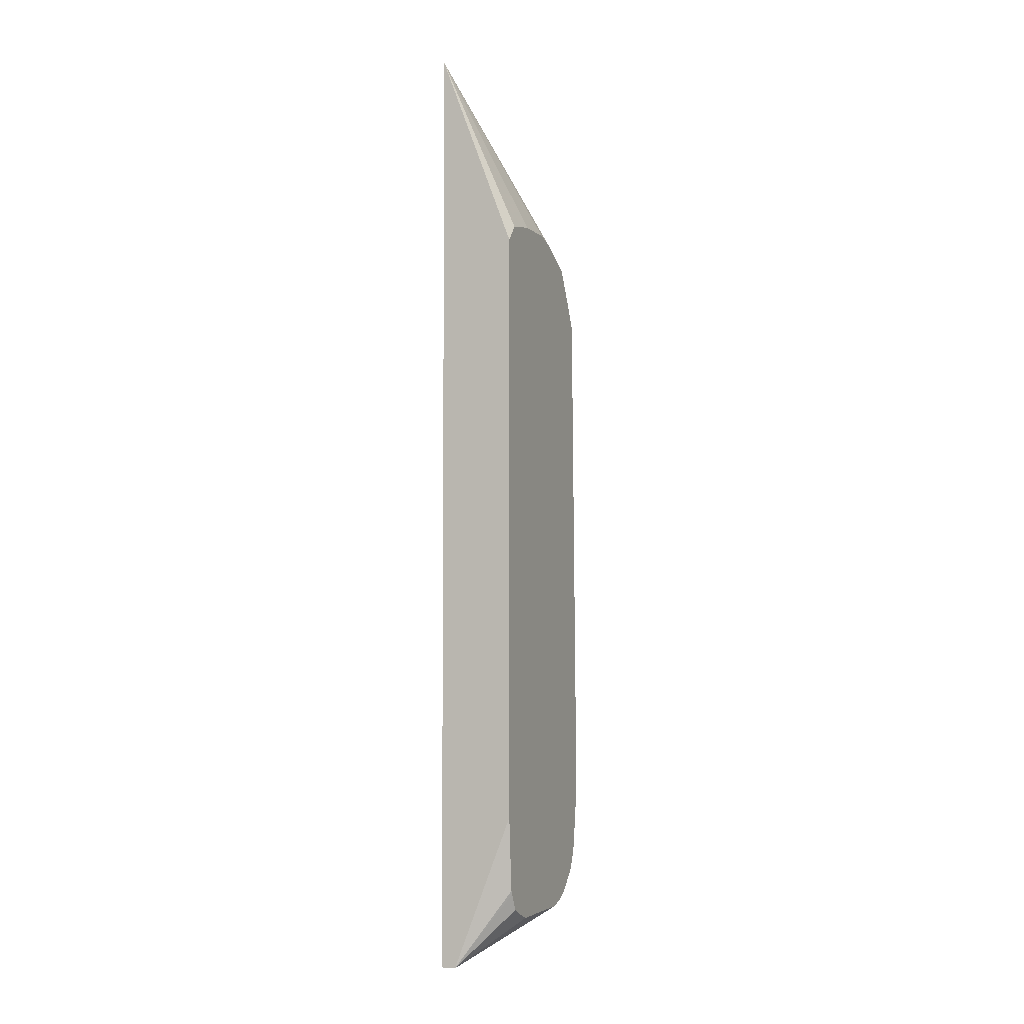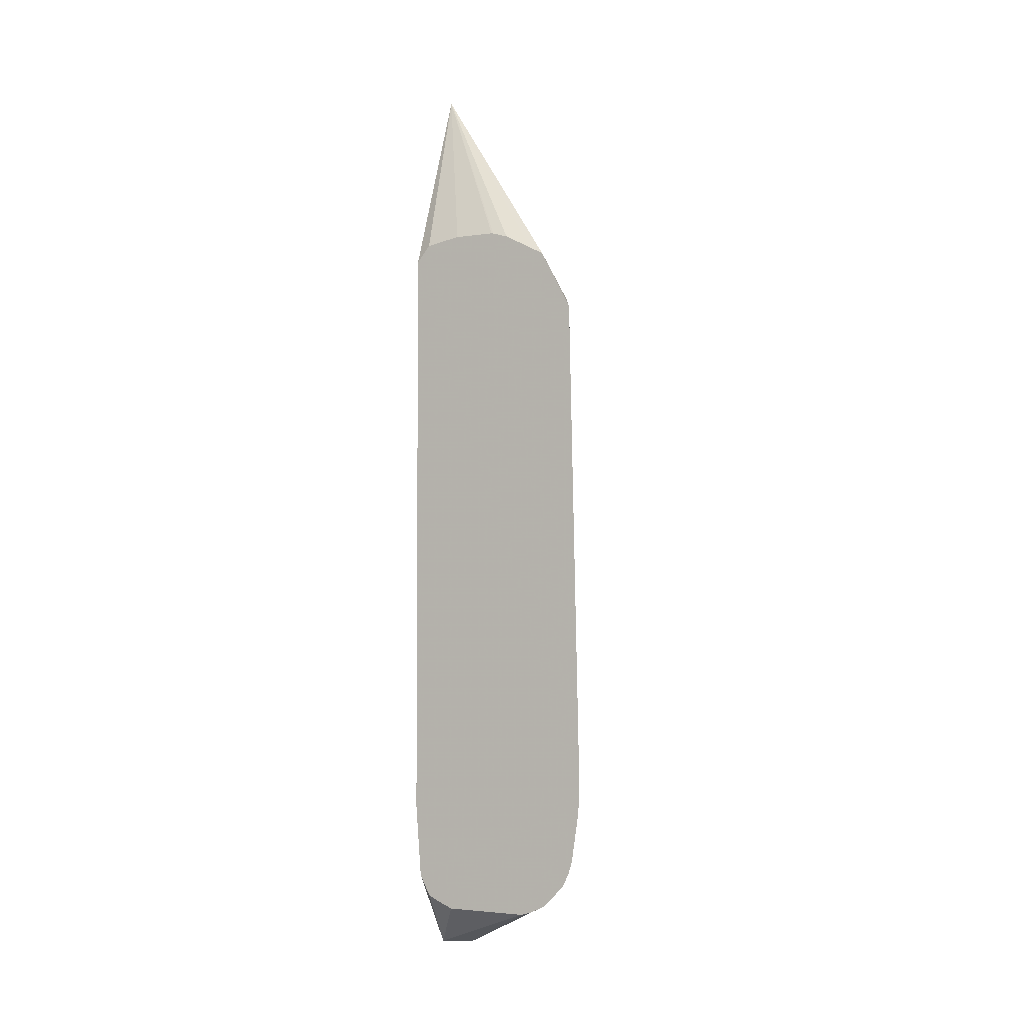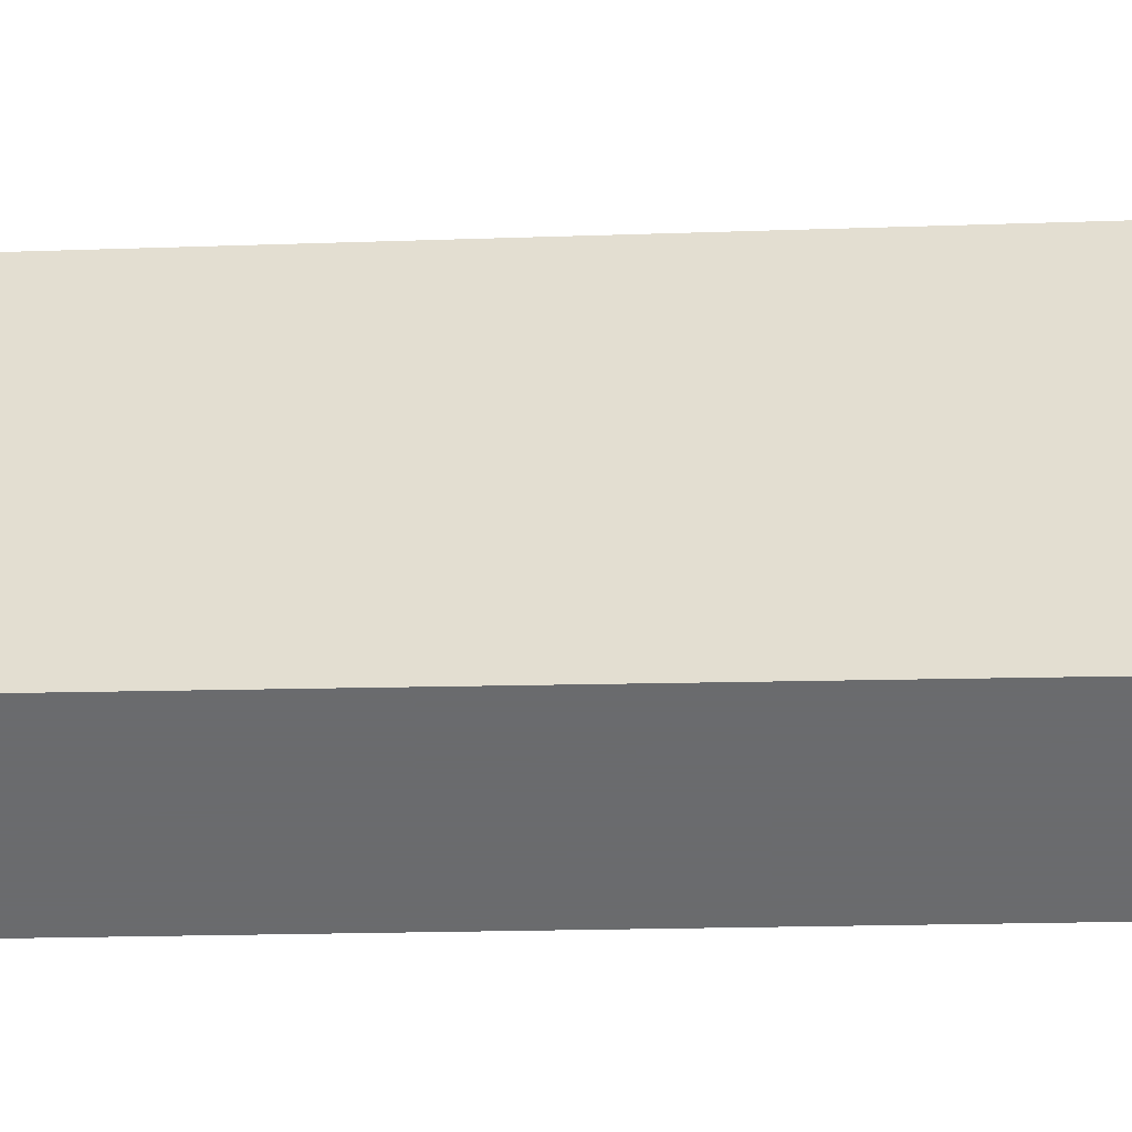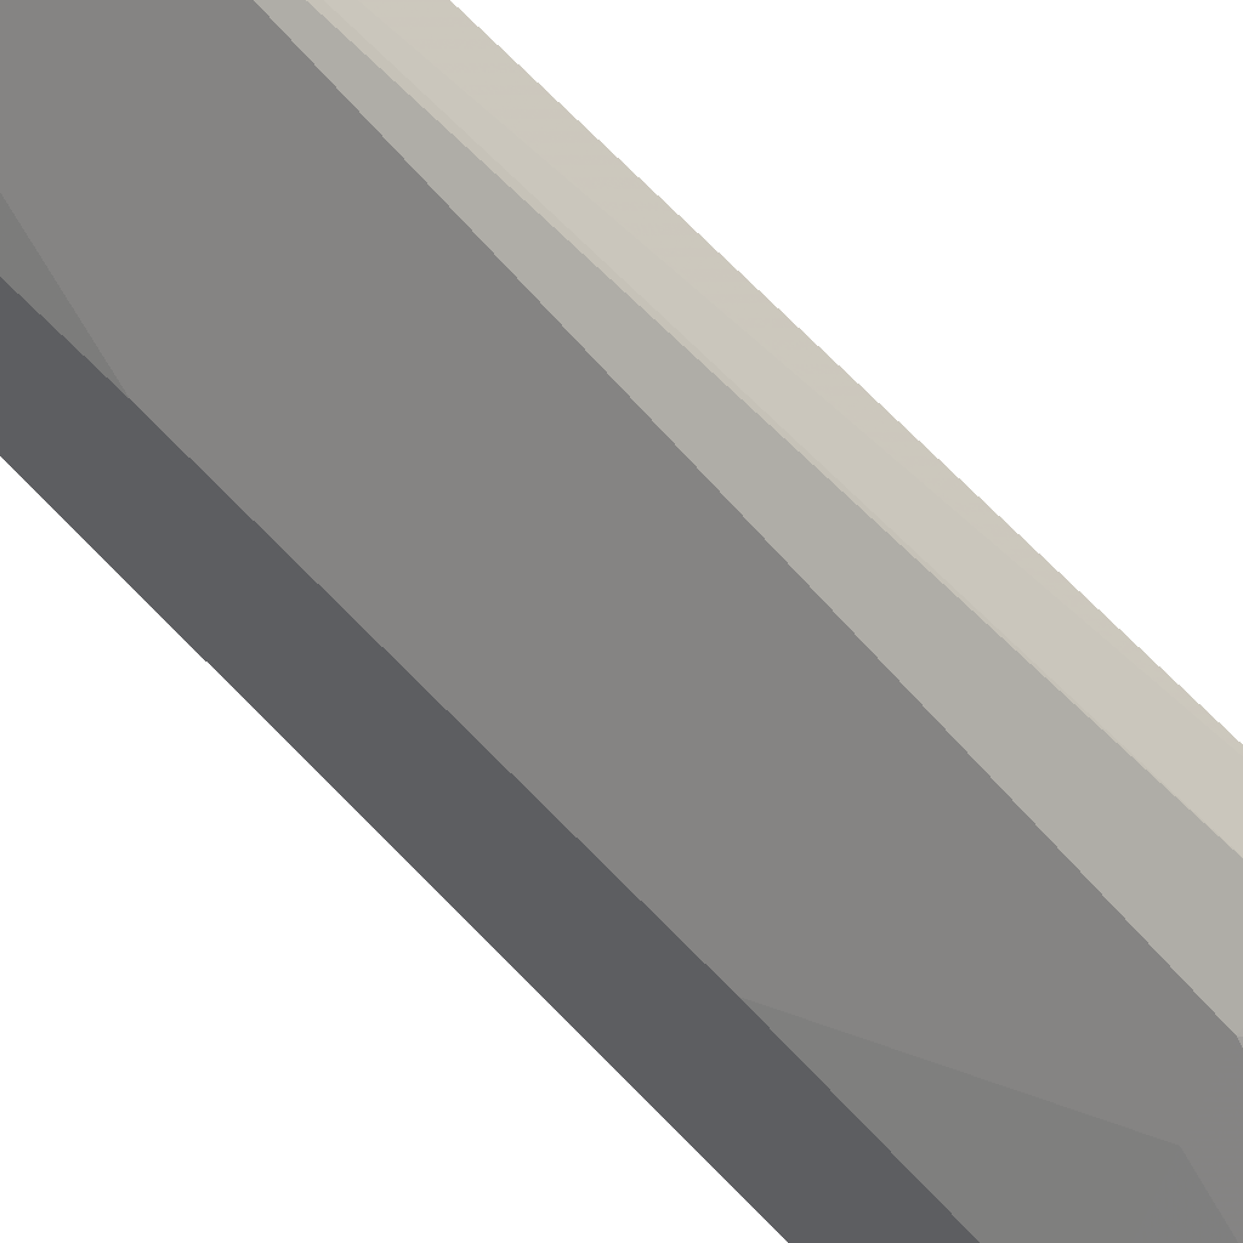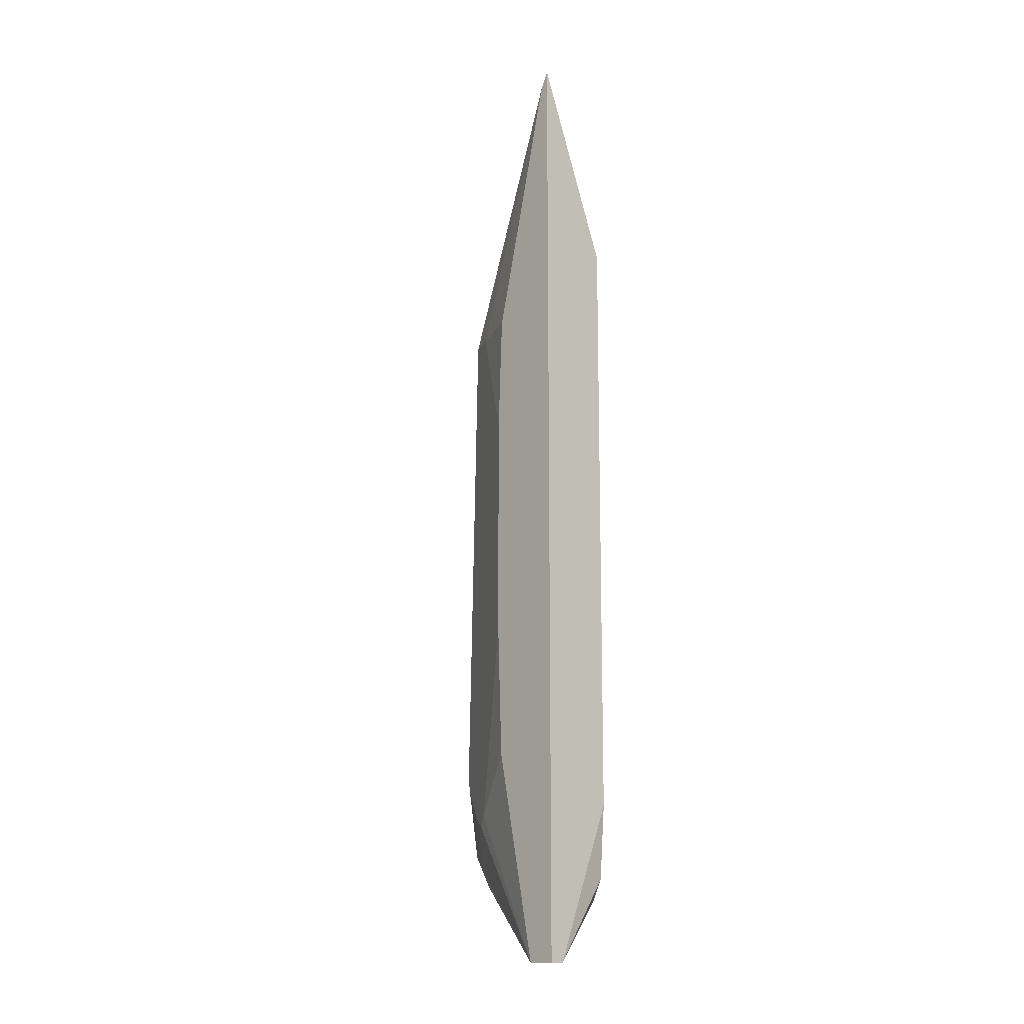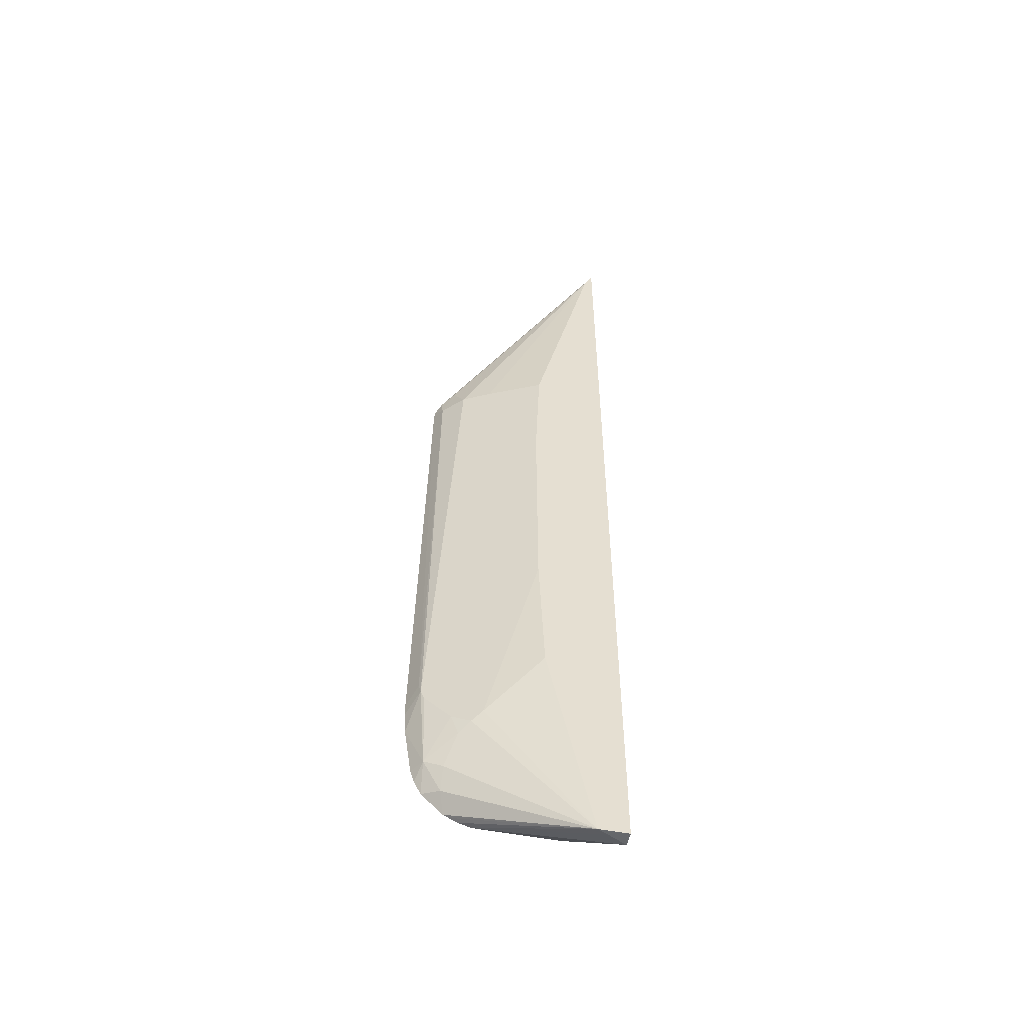
<metadata>
{"format":"obj","ext":"obj","renderer":"f3d","projection":"perspective","resolution":1024,"background":"white","views":[{"elev":-3.9,"azim":-157.4,"up":"+Y"},{"elev":-3.1,"azim":-63.0,"up":"+Y"},{"elev":-53.3,"azim":-88.9,"up":"+Z"},{"elev":52.7,"azim":140.3,"up":"+Z"},{"elev":-13.6,"azim":137.3,"up":"+Y"},{"elev":-52.0,"azim":77.9,"up":"+Y"}]}
</metadata>
<code>
v -0.5333 -0.1532 0.5091
v -0.5119 -0.1414 0.4985
v -0.5333 -0.1414 0.5091
v -0.5333 -0.1747 0.5078
v -0.5153 -0.1313 0.5001
v -0.5187 -0.2223 0.4917
v -0.5102 -0.1515 0.4951
v -0.4985 -0.1819 0.4715
v -0.4648 3.319e-05 0.4042
v -0.4648 0.2021 0.4042
v -0.4985 0.3233 0.4715
v -0.5187 0.3233 0.4917
v -0.5333 0.3267 0.499
v -0.5333 -0.2223 0.5007
v -0.5333 -0.2342 0.497
v -0.5333 -0.2425 0.4929
v -0.5333 -0.2477 0.4902
v -0.5203 -0.2526 0.4749
v -0.5102 -0.2323 0.4749
v -0.4976 -0.2021 0.4648
v -0.49 -0.1919 0.4547
v -0.485 -0.1819 0.4446
v -0.4612 3.319e-05 0.3971
v -0.4612 0.2127 0.3971
v -0.485 0.3233 0.4446
v -0.4612 0.5693 0.3305
v -0.5153 0.3536 0.4799
v -0.5254 0.3435 0.4926
v -0.5333 0.3356 0.4985
v -0.5333 -0.2679 0.47
v -0.4612 -0.3246 0.3507
v -0.4612 -0.1259 0.3923
v -0.4612 0.3233 0.3923
v -0.4612 0.585 0.3224
v -0.5153 0.3738 0.4698
v -0.5333 0.3514 0.4906
v -0.5333 0.3435 0.4945
v -0.5333 0.3918 0.4687
v -0.5333 -0.2705 0.4648
v -0.5333 -0.2746 0.4566
v -0.5333 -0.2784 0.4446
v -0.466 -0.3246 0.341
v -0.4612 -0.3246 0.3224
v -0.5333 0.3957 0.3224
v -0.5333 0.412 0.3357
v -0.5333 0.4181 0.3699
v -0.5333 0.4181 0.4103
v -0.5333 0.4177 0.4123
v -0.5333 0.4131 0.4277
v -0.5333 0.3991 0.455
v -0.5333 -0.2784 0.3637
v -0.4754 -0.3246 0.3224
v -0.4743 -0.3246 0.3246
v -0.5333 -0.1755 0.3224
v -0.5333 -0.2722 0.3492
v -0.5333 -0.2666 0.3379
v -0.5333 -0.2503 0.3295
v -0.5333 -0.2469 0.3278
f 23 32 31
f 23 31 43
f 23 43 34
f 23 34 26
f 23 26 33
f 25 33 26
f 24 33 25
f 26 34 35
f 26 35 27
f 27 35 28
f 23 33 24
f 22 32 23
f 12 29 13
f 21 31 22
f 20 31 21
f 19 31 20
f 18 31 19
f 18 30 31
f 17 30 18
f 12 28 29
f 12 27 28
f 52 58 54
f 11 27 12
f 11 26 27
f 28 36 37
f 22 31 32
f 28 37 29
f 34 50 38
f 28 34 38
f 11 25 26
f 52 57 58
f 52 56 57
f 52 55 56
f 51 55 52
f 41 53 42
f 41 52 53
f 41 51 52
f 34 54 44
f 34 52 54
f 34 43 52
f 34 49 50
f 34 48 49
f 34 47 48
f 34 46 47
f 34 45 46
f 34 44 45
f 31 52 43
f 31 53 52
f 31 42 53
f 31 41 42
f 31 40 41
f 31 39 40
f 30 39 31
f 28 38 36
f 28 35 34
f 11 24 25
f 8 22 23
f 9 24 10
f 1 30 17
f 1 39 30
f 1 40 39
f 1 41 40
f 1 51 41
f 1 55 51
f 1 56 55
f 1 57 56
f 1 58 57
f 1 54 58
f 1 44 54
f 1 17 16
f 1 46 45
f 1 48 47
f 1 49 48
f 1 50 49
f 1 38 50
f 1 36 38
f 1 37 36
f 1 29 37
f 1 13 29
f 1 3 13
f 1 2 3
f 10 24 11
f 1 47 46
f 1 16 15
f 1 45 44
f 1 14 4
f 1 15 14
f 9 23 24
f 8 23 9
f 8 21 22
f 8 20 21
f 6 8 7
f 6 20 8
f 6 19 20
f 6 17 18
f 6 16 17
f 6 15 16
f 6 14 15
f 5 12 13
f 6 18 19
f 4 14 6
f 2 5 3
f 2 4 6
f 2 6 7
f 2 7 8
f 2 8 9
f 1 4 2
f 2 10 11
f 2 11 12
f 2 12 5
f 3 5 13
f 2 9 10

</code>
